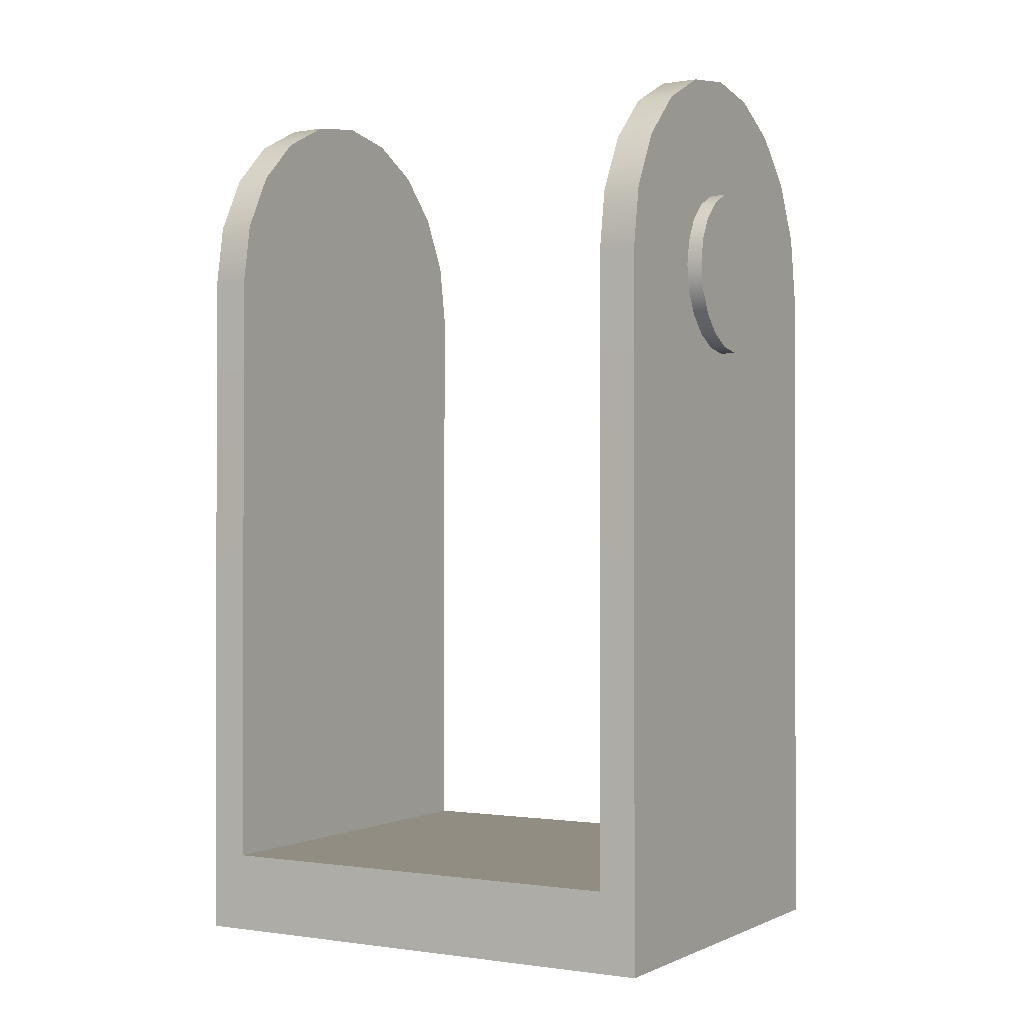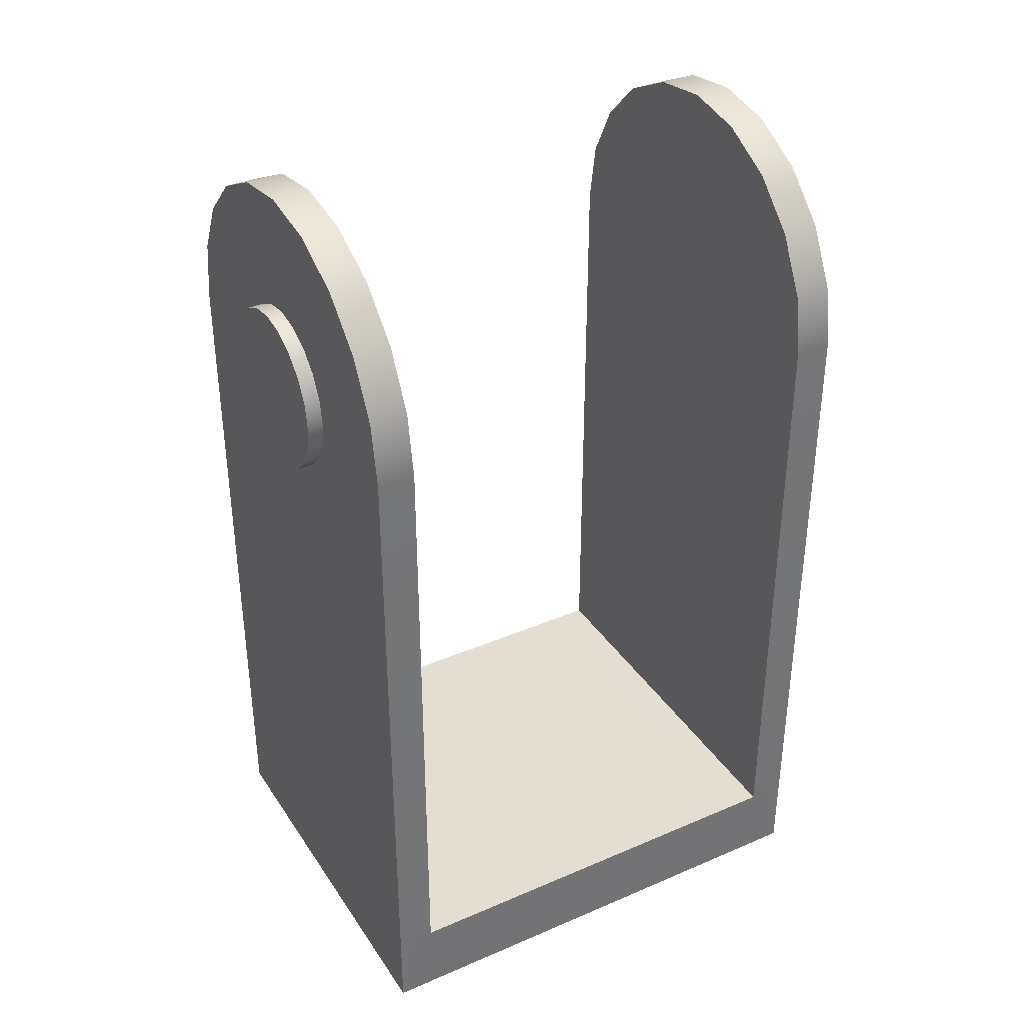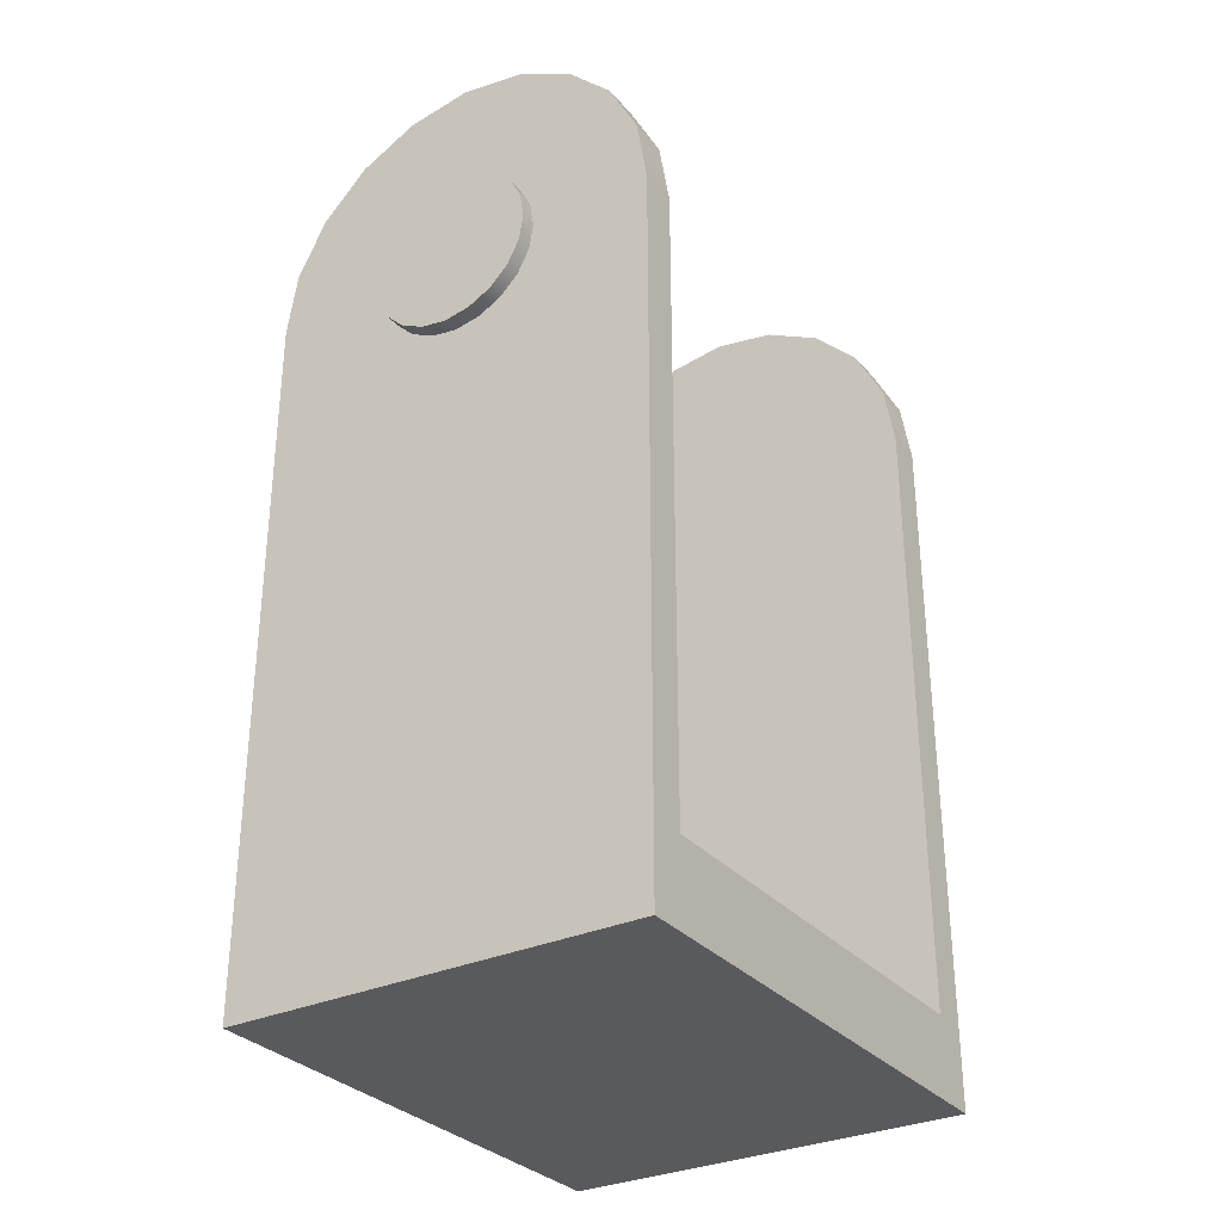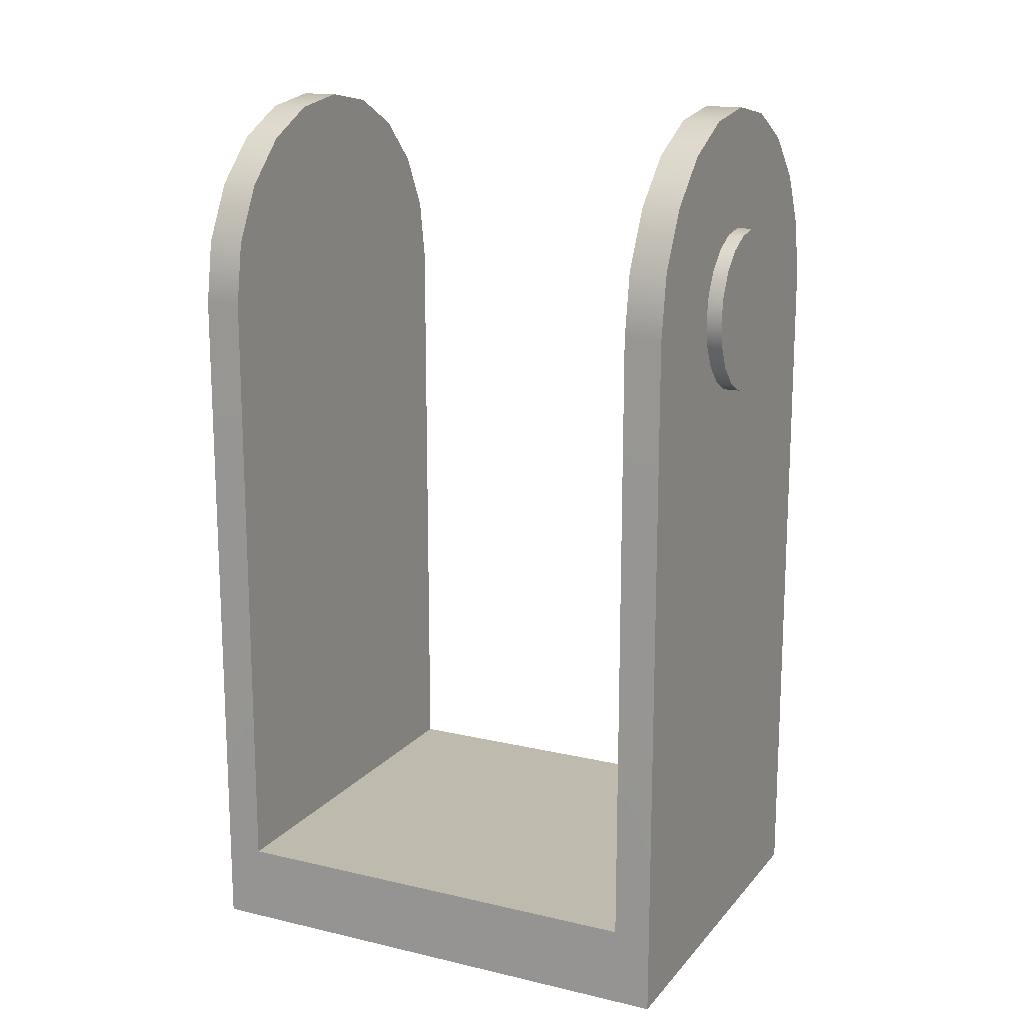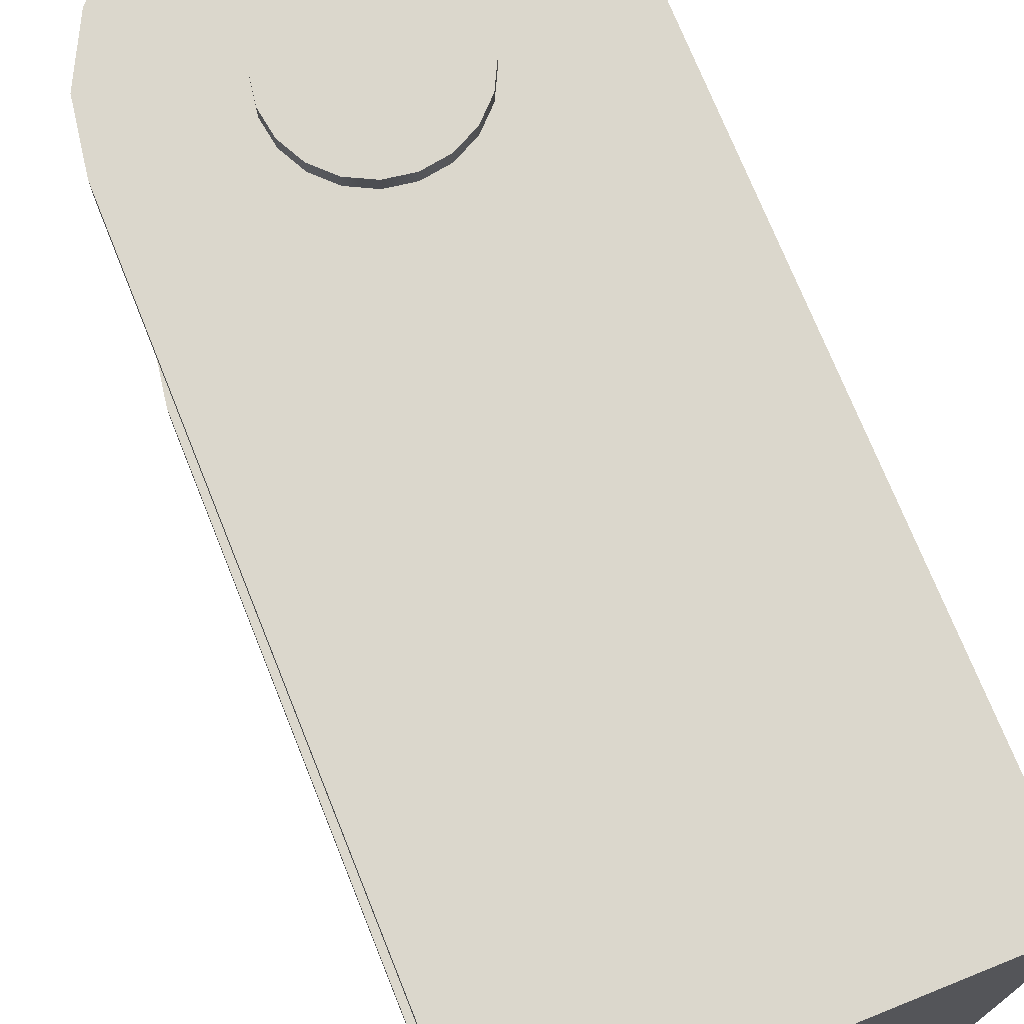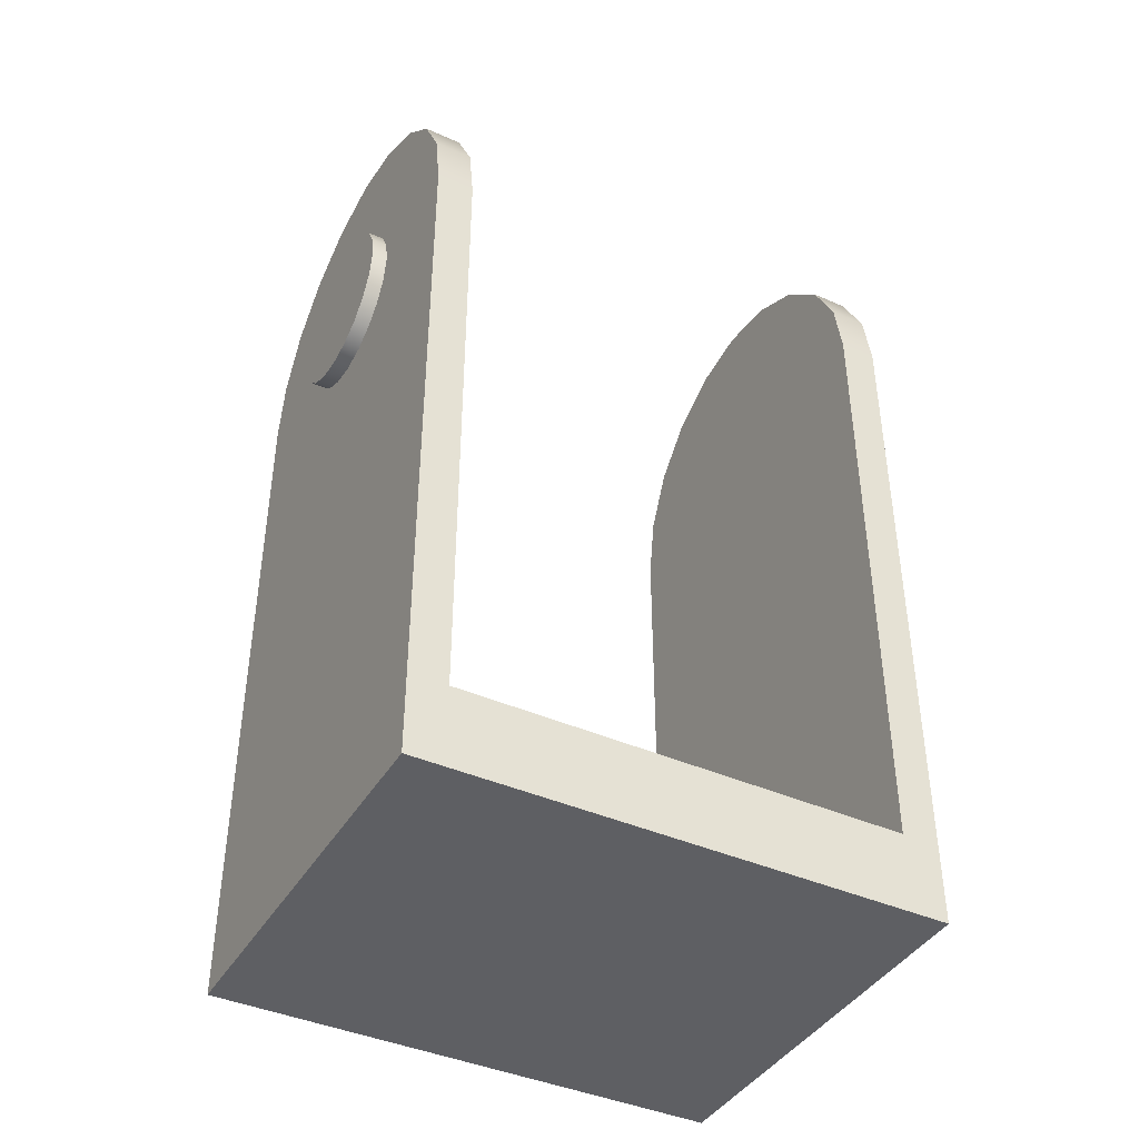
<metadata>
{"format":"obj","ext":"obj","renderer":"f3d","projection":"perspective","resolution":1024,"background":"white","views":[{"elev":-0.9,"azim":-59.7,"up":"+Y"},{"elev":36.2,"azim":60.7,"up":"+Y"},{"elev":-31.2,"azim":33.1,"up":"+Y"},{"elev":15.6,"azim":116.0,"up":"+Y"},{"elev":73.3,"azim":-21.9,"up":"+Z"},{"elev":-41.4,"azim":-118.3,"up":"+Y"}]}
</metadata>
<code>
g default
v -0.1936 0.7371 0.2256
v -0.1637 0.796 0.2256
v -0.117 0.8426 0.2256
v -0.05817 0.8726 0.2256
v 0.00702 0.8829 0.2256
v 0.07221 0.8726 0.2256
v 0.131 0.8426 0.2256
v 0.1777 0.796 0.2256
v 0.2077 0.7371 0.2256
v 0.218 0.672 0.2256
v 0.2077 0.6068 0.2256
v 0.1777 0.548 0.2256
v 0.131 0.5013 0.2256
v 0.07221 0.4713 0.2256
v 0.00702 0.461 0.2256
v -0.05817 0.4713 0.2256
v -0.117 0.5013 0.2256
v -0.1637 0.548 0.2256
v -0.1936 0.6068 0.2256
v -0.2039 0.672 0.2256
v -0.1936 0.7371 0.2641
v -0.1637 0.796 0.2641
v -0.117 0.8426 0.2641
v -0.05817 0.8726 0.2641
v 0.00702 0.8829 0.2641
v 0.07221 0.8726 0.2641
v 0.131 0.8426 0.2641
v 0.1777 0.796 0.2641
v 0.2077 0.7371 0.2641
v 0.218 0.672 0.2641
v 0.2077 0.6068 0.2641
v 0.1777 0.548 0.2641
v 0.131 0.5013 0.2641
v 0.07221 0.4713 0.2641
v 0.00702 0.461 0.2641
v -0.05817 0.4713 0.2641
v -0.117 0.5013 0.2641
v -0.1637 0.548 0.2641
v -0.1936 0.6068 0.2641
v -0.2039 0.672 0.2641
v 0.00702 0.672 0.2256
v 0.218 0.03008 0.2256
v 0.2077 0.03008 0.2256
v 0.2077 -0.05222 0.2641
v 0.218 -0.05222 0.2641
v 0.1777 0.03008 0.2256
v 0.1777 -0.05222 0.2641
v 0.131 0.03008 0.2256
v 0.131 -0.05222 0.2641
v 0.07221 0.03008 0.2256
v 0.07221 -0.05222 0.2641
v 0.00702 0.03008 0.2256
v 0.00702 -0.05222 0.2641
v -0.05817 0.03008 0.2256
v -0.05817 -0.05222 0.2641
v -0.117 0.03008 0.2256
v -0.117 -0.05222 0.2641
v -0.1637 0.03008 0.2256
v -0.1637 -0.05222 0.2641
v -0.1936 0.03008 0.2256
v -0.1936 -0.05222 0.2641
v -0.2039 0.03008 0.2256
v -0.2039 -0.05222 0.2641
v 0.218 0.03008 -1e-05
v 0.2077 0.03008 -1e-05
v 0.2077 -0.05222 -1e-05
v 0.218 -0.05222 -1e-05
v 0.1777 0.03008 -1e-05
v 0.1777 -0.05222 -1e-05
v 0.131 0.03008 -1e-05
v 0.131 -0.05222 -1e-05
v 0.07221 0.03008 -1e-05
v 0.07221 -0.05222 -1e-05
v 0.00702 0.03008 -1e-05
v 0.00702 -0.05222 -1e-05
v -0.05817 0.03008 -1e-05
v -0.05817 -0.05222 -1e-05
v -0.117 0.03008 -1e-05
v -0.117 -0.05222 -1e-05
v -0.1637 0.03008 -1e-05
v -0.1637 -0.05222 -1e-05
v -0.1936 0.03008 -1e-05
v -0.1936 -0.05222 -1e-05
v -0.2039 0.03008 -1e-05
v -0.2039 -0.05222 -1e-05
v -0.07491 0.6986 0.2641
v -0.06267 0.7226 0.2641
v -0.04362 0.7416 0.2641
v -0.0196 0.7539 0.2641
v 0.00702 0.7581 0.2641
v 0.03364 0.7539 0.2641
v 0.05765 0.7416 0.2641
v 0.07671 0.7226 0.2641
v 0.08895 0.6986 0.2641
v 0.09317 0.672 0.2641
v 0.08895 0.6453 0.2641
v 0.07671 0.6213 0.2641
v 0.05765 0.6023 0.2641
v 0.03364 0.59 0.2641
v 0.00702 0.5858 0.2641
v -0.0196 0.59 0.2641
v -0.04362 0.6023 0.2641
v -0.06267 0.6213 0.2641
v -0.07491 0.6453 0.2641
v -0.07913 0.672 0.2641
v -0.07491 0.6986 0.2803
v -0.06267 0.7226 0.2803
v 0.00702 0.672 0.2803
v -0.04362 0.7416 0.2803
v -0.0196 0.7539 0.2803
v 0.00702 0.7581 0.2803
v 0.03364 0.7539 0.2803
v 0.05765 0.7416 0.2803
v 0.07671 0.7226 0.2803
v 0.08895 0.6986 0.2803
v 0.09317 0.672 0.2803
v 0.08895 0.6453 0.2803
v 0.07671 0.6213 0.2803
v 0.05765 0.6023 0.2803
v 0.03364 0.59 0.2803
v 0.00702 0.5858 0.2803
v -0.0196 0.59 0.2803
v -0.04362 0.6023 0.2803
v -0.06267 0.6213 0.2803
v -0.07491 0.6453 0.2803
v -0.07913 0.672 0.2803
v -0.1936 0.7371 -0.2257
v -0.1637 0.796 -0.2257
v -0.117 0.8426 -0.2257
v -0.05817 0.8726 -0.2257
v 0.00702 0.8829 -0.2257
v 0.07221 0.8726 -0.2257
v 0.131 0.8426 -0.2257
v 0.1777 0.796 -0.2257
v 0.2077 0.7371 -0.2257
v 0.218 0.672 -0.2257
v 0.2077 0.6068 -0.2257
v 0.1777 0.548 -0.2257
v 0.131 0.5013 -0.2257
v 0.07221 0.4713 -0.2257
v 0.00702 0.461 -0.2257
v -0.05817 0.4713 -0.2257
v -0.117 0.5013 -0.2257
v -0.1637 0.548 -0.2257
v -0.1936 0.6068 -0.2257
v -0.2039 0.672 -0.2257
v -0.1936 0.7371 -0.2643
v -0.1637 0.796 -0.2643
v -0.117 0.8426 -0.2643
v -0.05817 0.8726 -0.2643
v 0.00702 0.8829 -0.2643
v 0.07221 0.8726 -0.2643
v 0.131 0.8426 -0.2643
v 0.1777 0.796 -0.2643
v 0.2077 0.7371 -0.2643
v 0.218 0.672 -0.2643
v 0.2077 0.6068 -0.2643
v 0.1777 0.548 -0.2643
v 0.131 0.5013 -0.2643
v 0.07221 0.4713 -0.2643
v 0.00702 0.461 -0.2643
v -0.05817 0.4713 -0.2643
v -0.117 0.5013 -0.2643
v -0.1637 0.548 -0.2643
v -0.1936 0.6068 -0.2643
v -0.2039 0.672 -0.2643
v 0.00702 0.672 -0.2257
v 0.218 0.03008 -0.2257
v 0.2077 0.03008 -0.2257
v 0.2077 -0.05222 -0.2643
v 0.218 -0.05222 -0.2643
v 0.1777 0.03008 -0.2257
v 0.1777 -0.05222 -0.2643
v 0.131 0.03008 -0.2257
v 0.131 -0.05222 -0.2643
v 0.07221 0.03008 -0.2257
v 0.07221 -0.05222 -0.2643
v 0.00702 0.03008 -0.2257
v 0.00702 -0.05222 -0.2643
v -0.05817 0.03008 -0.2257
v -0.05817 -0.05222 -0.2643
v -0.117 0.03008 -0.2257
v -0.117 -0.05222 -0.2643
v -0.1637 0.03008 -0.2257
v -0.1637 -0.05222 -0.2643
v -0.1936 0.03008 -0.2257
v -0.1936 -0.05222 -0.2643
v -0.2039 0.03008 -0.2257
v -0.2039 -0.05222 -0.2643
v -0.07491 0.6986 -0.2643
v -0.06267 0.7226 -0.2643
v -0.04362 0.7416 -0.2643
v -0.0196 0.7539 -0.2643
v 0.00702 0.7581 -0.2643
v 0.03364 0.7539 -0.2643
v 0.05765 0.7416 -0.2643
v 0.07671 0.7226 -0.2643
v 0.08895 0.6986 -0.2643
v 0.09317 0.672 -0.2643
v 0.08895 0.6453 -0.2643
v 0.07671 0.6213 -0.2643
v 0.05765 0.6023 -0.2643
v 0.03364 0.59 -0.2643
v 0.00702 0.5858 -0.2643
v -0.0196 0.59 -0.2643
v -0.04362 0.6023 -0.2643
v -0.06267 0.6213 -0.2643
v -0.07491 0.6453 -0.2643
v -0.07913 0.672 -0.2643
v -0.07491 0.6986 -0.2805
v -0.06267 0.7226 -0.2805
v 0.00702 0.672 -0.2805
v -0.04362 0.7416 -0.2805
v -0.0196 0.7539 -0.2805
v 0.00702 0.7581 -0.2805
v 0.03364 0.7539 -0.2805
v 0.05765 0.7416 -0.2805
v 0.07671 0.7226 -0.2805
v 0.08895 0.6986 -0.2805
v 0.09317 0.672 -0.2805
v 0.08895 0.6453 -0.2805
v 0.07671 0.6213 -0.2805
v 0.05765 0.6023 -0.2805
v 0.03364 0.59 -0.2805
v 0.00702 0.5858 -0.2805
v -0.0196 0.59 -0.2805
v -0.04362 0.6023 -0.2805
v -0.06267 0.6213 -0.2805
v -0.07491 0.6453 -0.2805
v -0.07913 0.672 -0.2805
g harpoon_gun_pivot harpoon_gun
f 1 21 22 2
f 2 22 23 3
f 3 23 24 4
f 4 24 25 5
f 5 25 26 6
f 6 26 27 7
f 7 27 28 8
f 8 28 29 9
f 9 29 30 10
f 20 40 21 1
f 2 41 1
f 3 41 2
f 4 41 3
f 5 41 4
f 6 41 5
f 7 41 6
f 8 41 7
f 9 41 8
f 10 41 9
f 11 41 10
f 12 41 11
f 13 41 12
f 14 41 13
f 15 41 14
f 16 41 15
f 17 41 16
f 18 41 17
f 19 41 18
f 20 41 19
f 1 41 20
f 106 108 107
f 107 108 109
f 109 108 110
f 110 108 111
f 111 108 112
f 112 108 113
f 113 108 114
f 114 108 115
f 115 108 116
f 116 108 117
f 117 108 118
f 118 108 119
f 119 108 120
f 120 108 121
f 121 108 122
f 122 108 123
f 123 108 124
f 124 108 125
f 125 108 126
f 126 108 106
f 10 42 43 11
f 31 44 45 30
f 30 45 42 10
f 11 43 46 12
f 32 47 44 31
f 12 46 48 13
f 33 49 47 32
f 13 48 50 14
f 34 51 49 33
f 14 50 52 15
f 35 53 51 34
f 15 52 54 16
f 36 55 53 35
f 16 54 56 17
f 37 57 55 36
f 17 56 58 18
f 38 59 57 37
f 18 58 60 19
f 39 61 59 38
f 19 60 62 20
f 20 62 63 40
f 40 63 61 39
f 42 64 65 43
f 44 66 67 45
f 45 67 64 42
f 43 65 68 46
f 47 69 66 44
f 46 68 70 48
f 49 71 69 47
f 48 70 72 50
f 51 73 71 49
f 50 72 74 52
f 53 75 73 51
f 52 74 76 54
f 55 77 75 53
f 54 76 78 56
f 57 79 77 55
f 56 78 80 58
f 59 81 79 57
f 58 80 82 60
f 61 83 81 59
f 60 82 84 62
f 62 84 85 63
f 63 85 83 61
f 21 86 87 22
f 22 87 88 23
f 23 88 89 24
f 24 89 90 25
f 25 90 91 26
f 26 91 92 27
f 27 92 93 28
f 28 93 94 29
f 29 94 95 30
f 30 95 96 31
f 31 96 97 32
f 32 97 98 33
f 33 98 99 34
f 34 99 100 35
f 35 100 101 36
f 36 101 102 37
f 37 102 103 38
f 38 103 104 39
f 39 104 105 40
f 40 105 86 21
f 86 106 107 87
f 87 107 109 88
f 88 109 110 89
f 89 110 111 90
f 90 111 112 91
f 91 112 113 92
f 92 113 114 93
f 93 114 115 94
f 94 115 116 95
f 95 116 117 96
f 96 117 118 97
f 97 118 119 98
f 98 119 120 99
f 99 120 121 100
f 100 121 122 101
f 101 122 123 102
f 102 123 124 103
f 103 124 125 104
f 104 125 126 105
f 105 126 106 86
f 127 128 148 147
f 128 129 149 148
f 129 130 150 149
f 130 131 151 150
f 131 132 152 151
f 132 133 153 152
f 133 134 154 153
f 134 135 155 154
f 135 136 156 155
f 146 127 147 166
f 128 127 167
f 129 128 167
f 130 129 167
f 131 130 167
f 132 131 167
f 133 132 167
f 134 133 167
f 135 134 167
f 136 135 167
f 137 136 167
f 138 137 167
f 139 138 167
f 140 139 167
f 141 140 167
f 142 141 167
f 143 142 167
f 144 143 167
f 145 144 167
f 146 145 167
f 127 146 167
f 210 211 212
f 211 213 212
f 213 214 212
f 214 215 212
f 215 216 212
f 216 217 212
f 217 218 212
f 218 219 212
f 219 220 212
f 220 221 212
f 221 222 212
f 222 223 212
f 223 224 212
f 224 225 212
f 225 226 212
f 226 227 212
f 227 228 212
f 228 229 212
f 229 230 212
f 230 210 212
f 136 137 169 168
f 157 156 171 170
f 156 136 168 171
f 137 138 172 169
f 158 157 170 173
f 138 139 174 172
f 159 158 173 175
f 139 140 176 174
f 160 159 175 177
f 140 141 178 176
f 161 160 177 179
f 141 142 180 178
f 162 161 179 181
f 142 143 182 180
f 163 162 181 183
f 143 144 184 182
f 164 163 183 185
f 144 145 186 184
f 165 164 185 187
f 145 146 188 186
f 146 166 189 188
f 166 165 187 189
f 168 169 65 64
f 170 171 67 66
f 171 168 64 67
f 169 172 68 65
f 173 170 66 69
f 172 174 70 68
f 175 173 69 71
f 174 176 72 70
f 177 175 71 73
f 176 178 74 72
f 179 177 73 75
f 178 180 76 74
f 181 179 75 77
f 180 182 78 76
f 183 181 77 79
f 182 184 80 78
f 185 183 79 81
f 184 186 82 80
f 187 185 81 83
f 186 188 84 82
f 188 189 85 84
f 189 187 83 85
f 147 148 191 190
f 148 149 192 191
f 149 150 193 192
f 150 151 194 193
f 151 152 195 194
f 152 153 196 195
f 153 154 197 196
f 154 155 198 197
f 155 156 199 198
f 156 157 200 199
f 157 158 201 200
f 158 159 202 201
f 159 160 203 202
f 160 161 204 203
f 161 162 205 204
f 162 163 206 205
f 163 164 207 206
f 164 165 208 207
f 165 166 209 208
f 166 147 190 209
f 190 191 211 210
f 191 192 213 211
f 192 193 214 213
f 193 194 215 214
f 194 195 216 215
f 195 196 217 216
f 196 197 218 217
f 197 198 219 218
f 198 199 220 219
f 199 200 221 220
f 200 201 222 221
f 201 202 223 222
f 202 203 224 223
f 203 204 225 224
f 204 205 226 225
f 205 206 227 226
f 206 207 228 227
f 207 208 229 228
f 208 209 230 229
f 209 190 210 230

</code>
